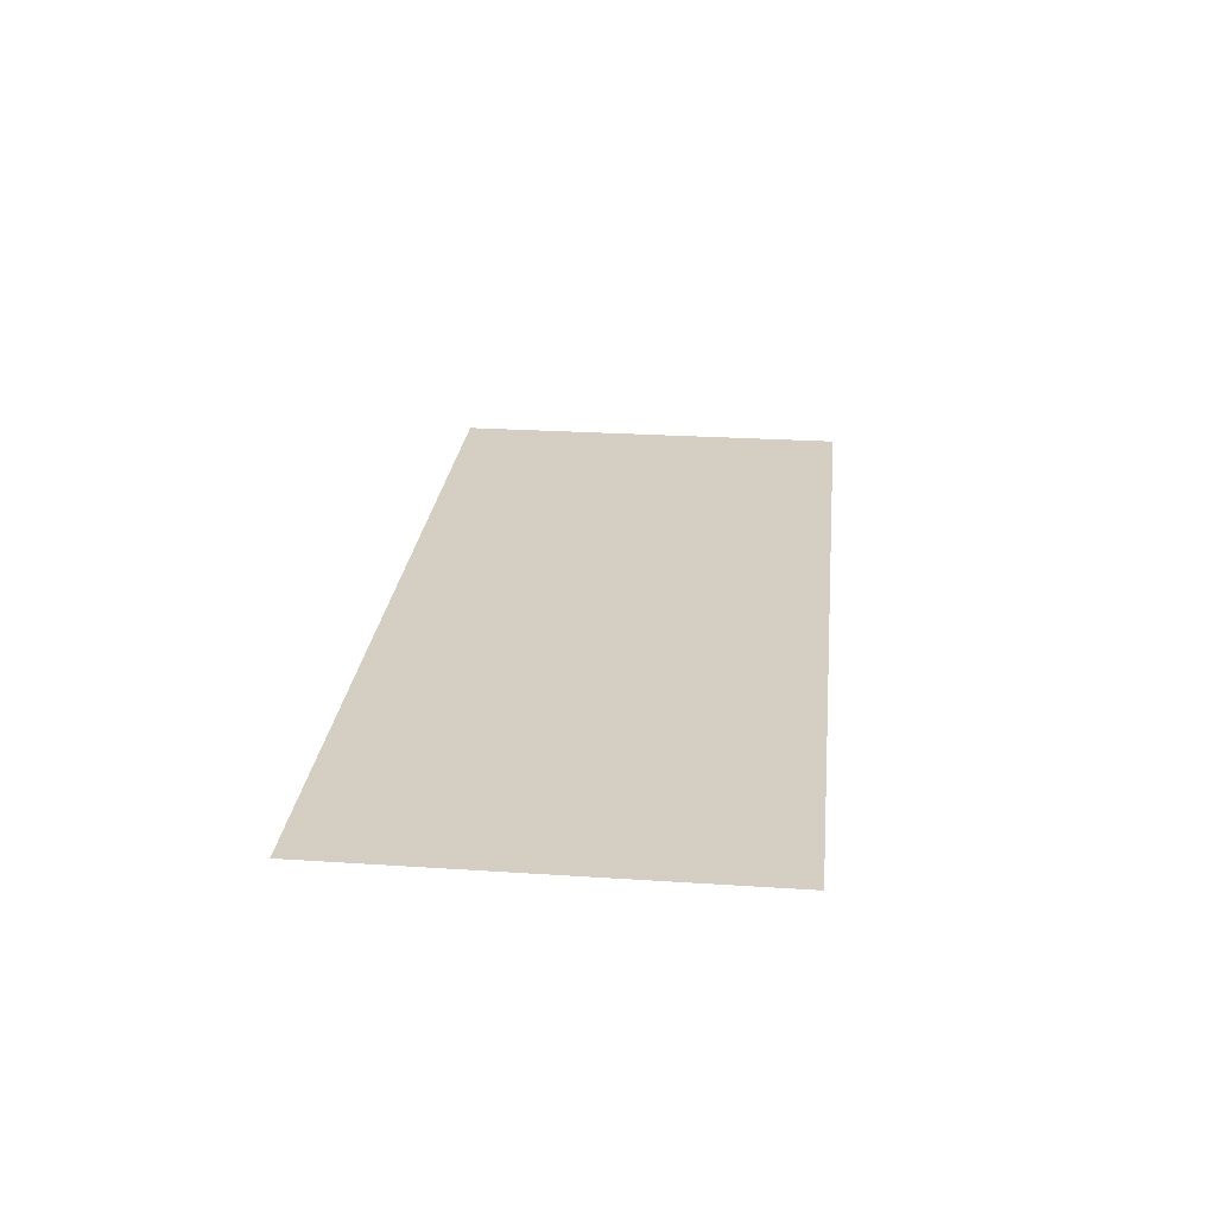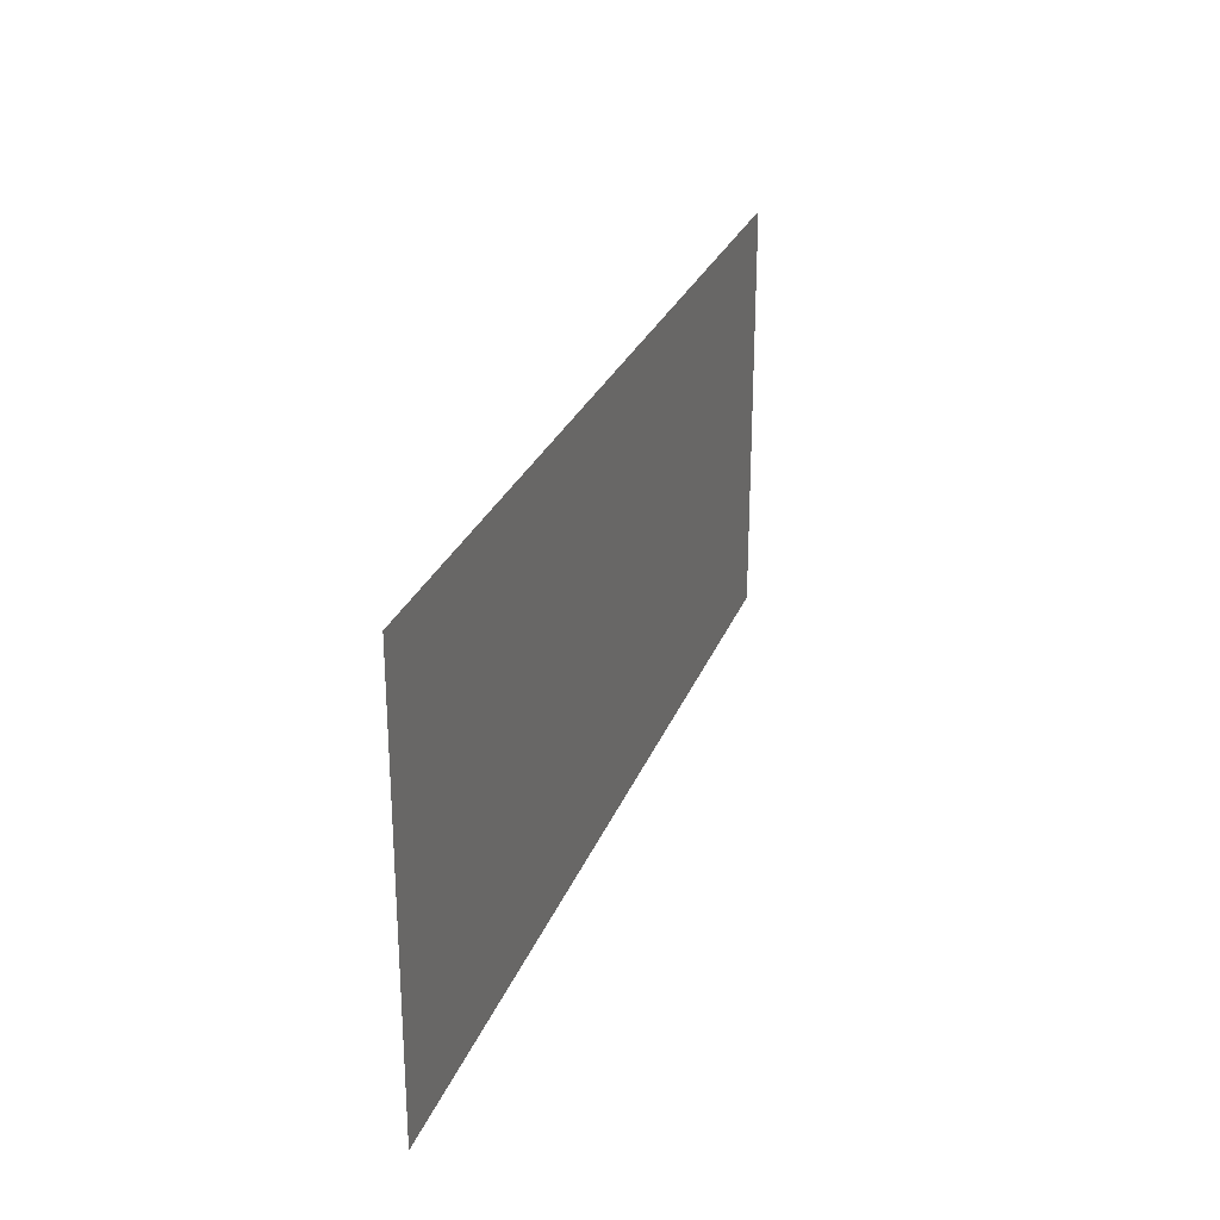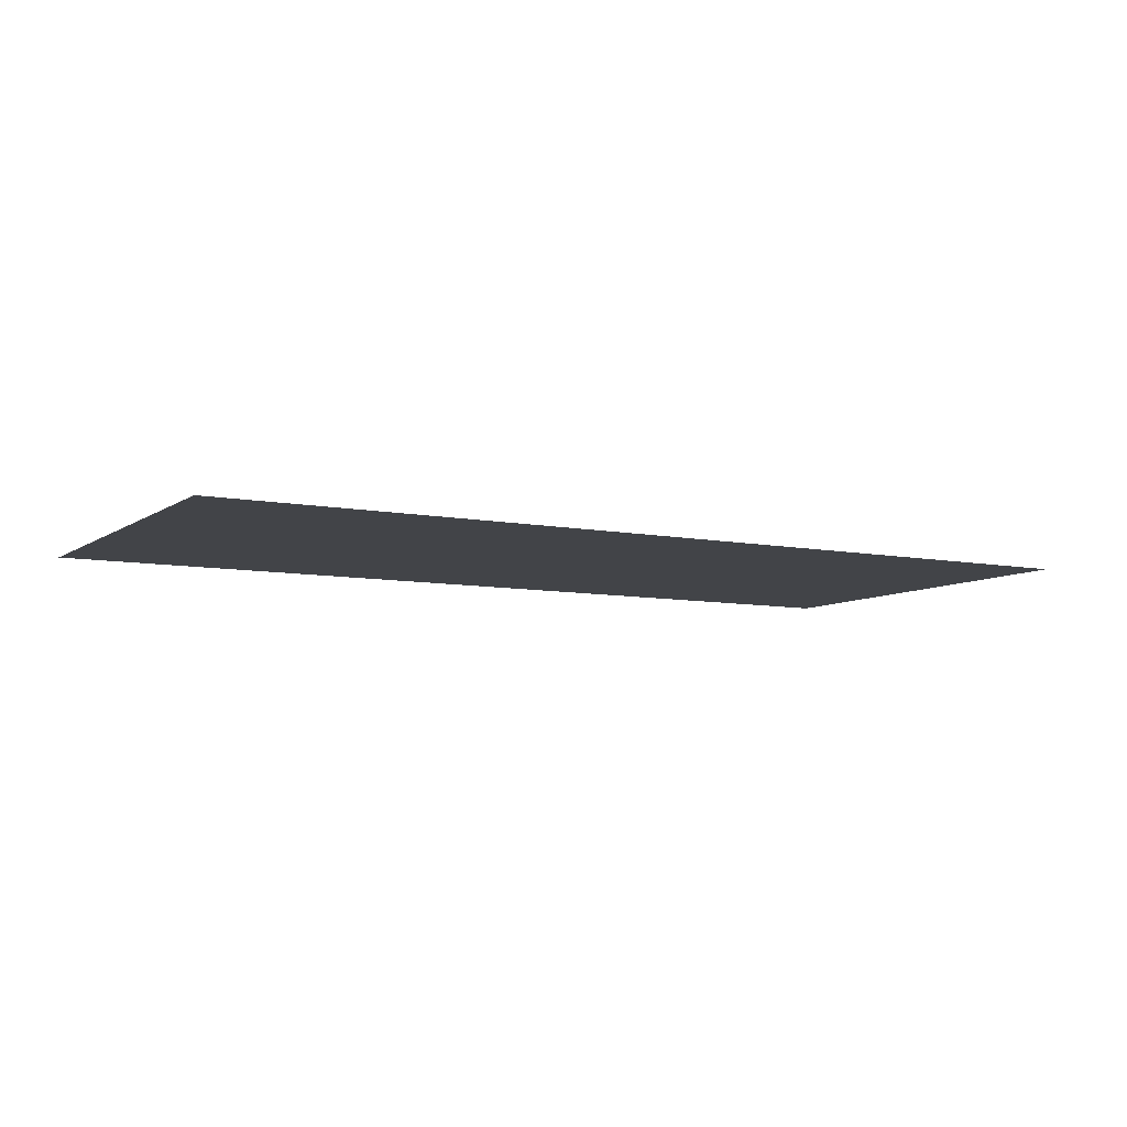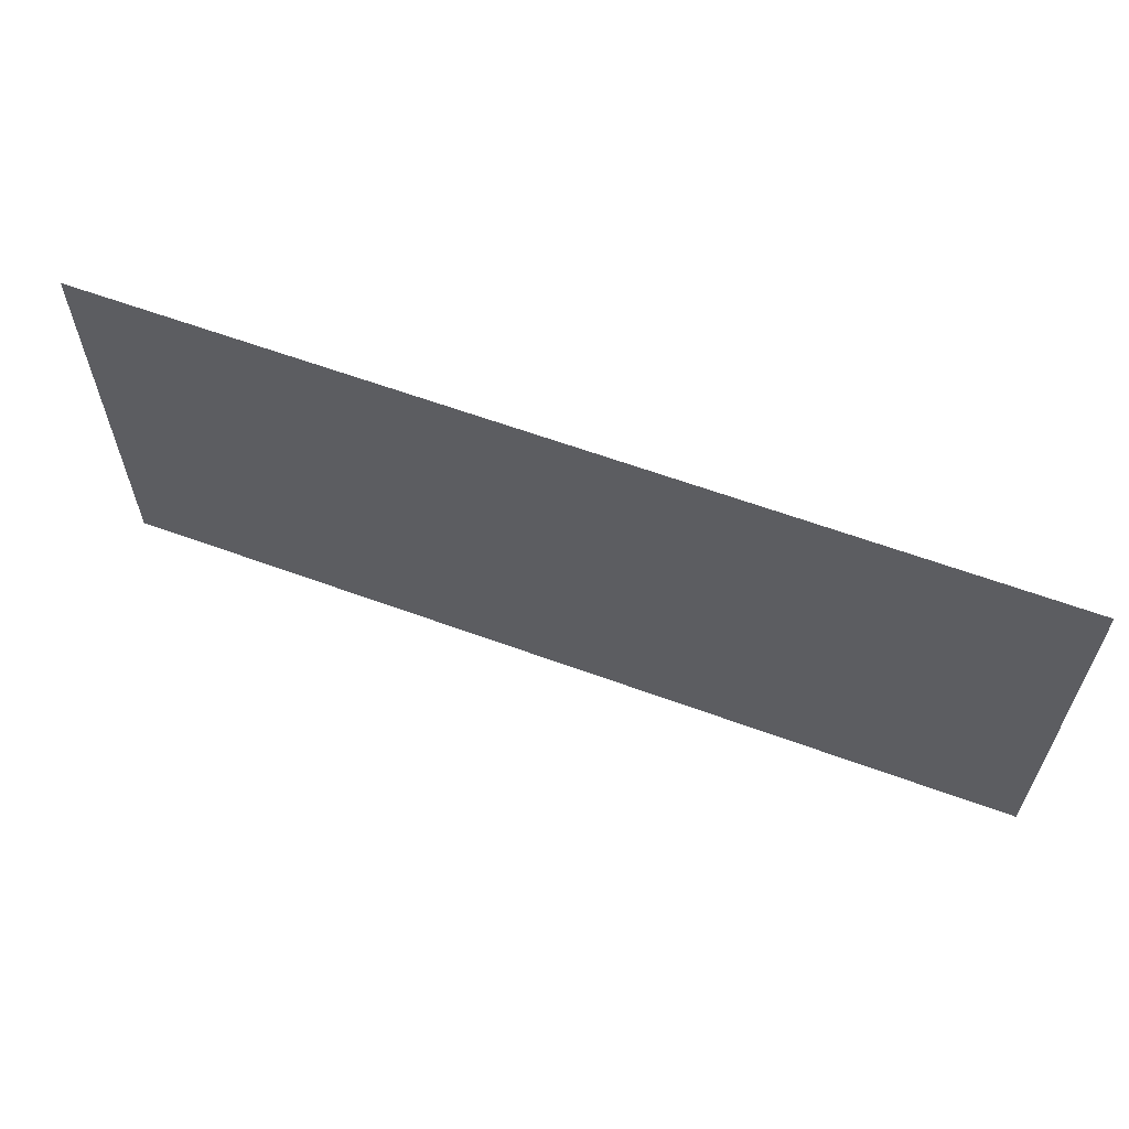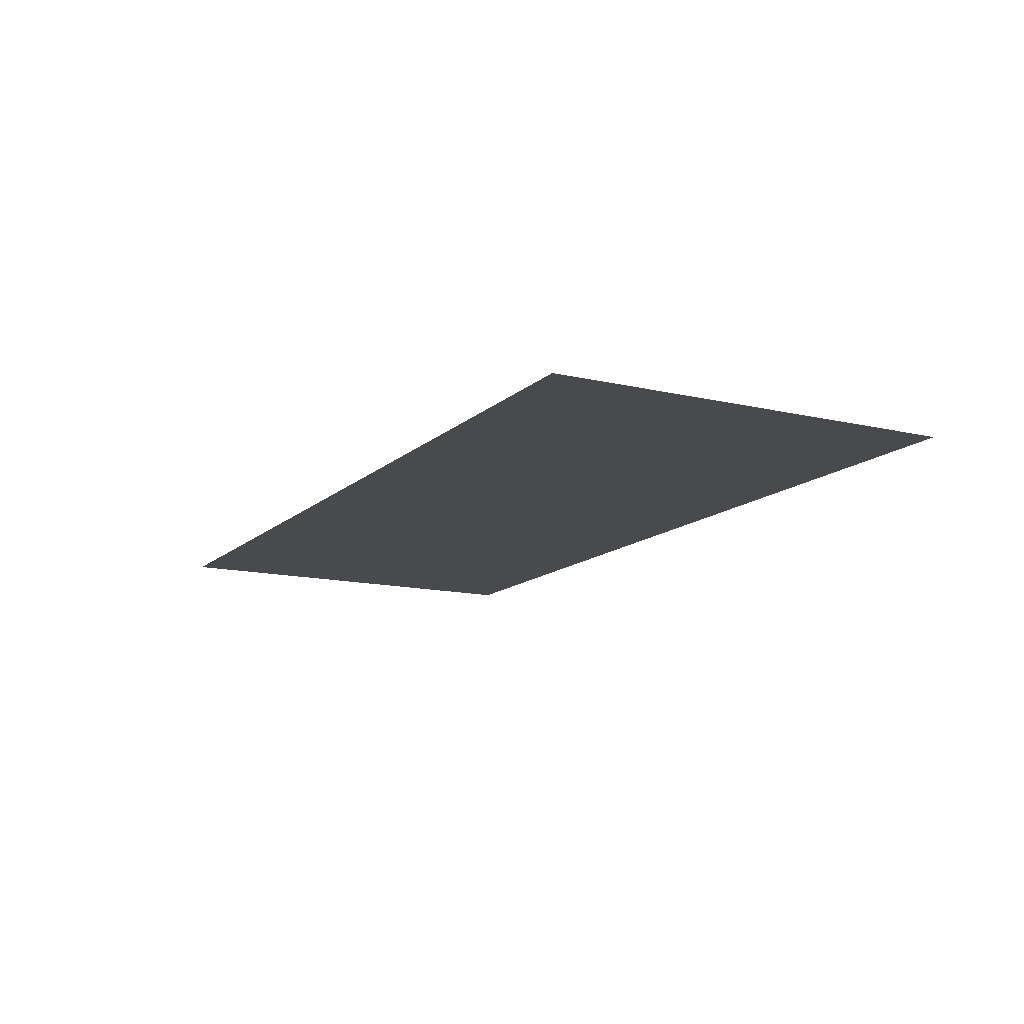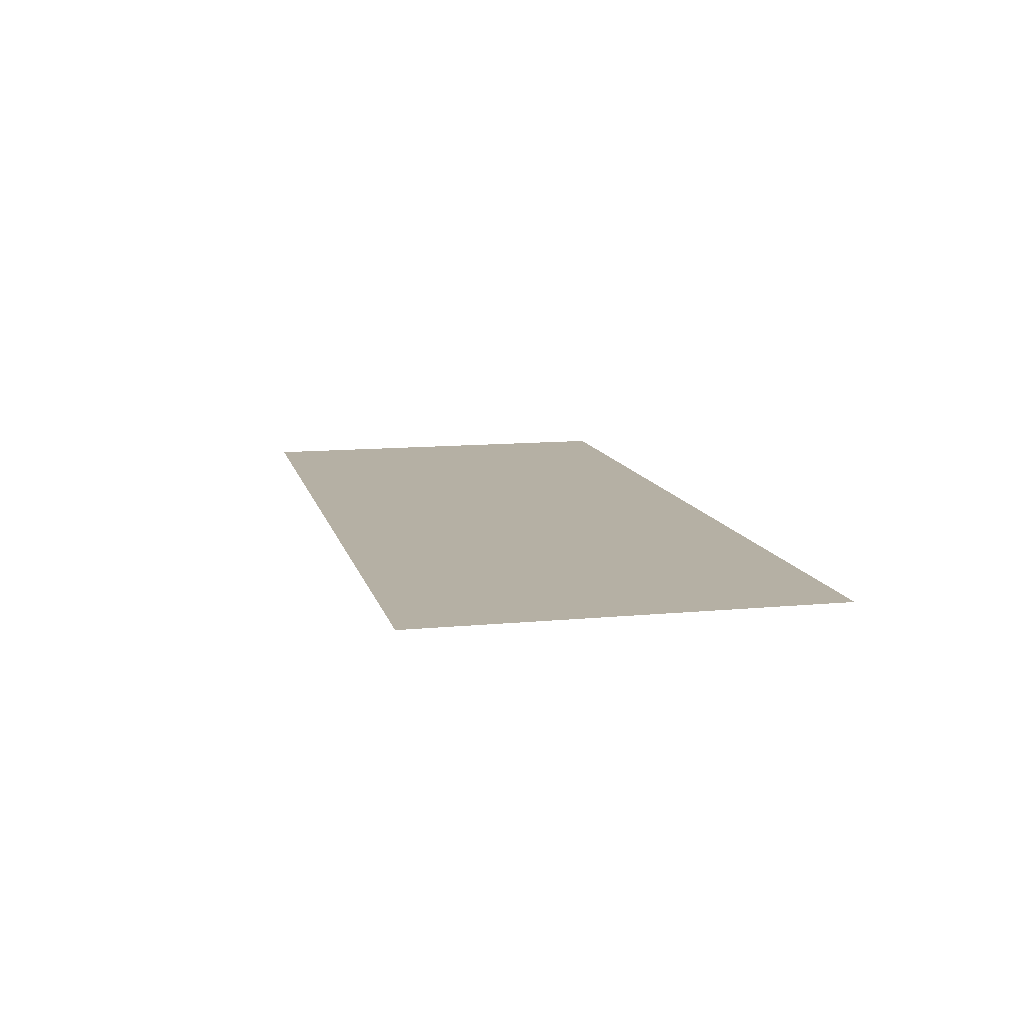
<metadata>
{"format":"obj","ext":"obj","renderer":"f3d","projection":"perspective","resolution":1024,"background":"white","views":[{"elev":25.7,"azim":96.0,"up":"+Y"},{"elev":27.0,"azim":108.1,"up":"+Z"},{"elev":-7.8,"azim":-29.4,"up":"+Y"},{"elev":61.6,"azim":-159.5,"up":"+Z"},{"elev":-13.4,"azim":61.8,"up":"+Y"},{"elev":11.6,"azim":76.9,"up":"+Y"}]}
</metadata>
<code>
v -0.4 -0.0125 -0.00064
v 0.1993 -0.0125 0.02856
v 0.1425 -0.0125 0.03231
v -0.4 -0.0125 0.03231
v -0.4 -0.0125 -0.00064
v 0.3085 -0.0125 -0.00064
v 0.2551 -0.0125 0.01747
v 0.1993 -0.0125 0.02856
v 0.4 -0.0125 0.3614
v -0.4 -0.0125 0.3614
v -0.4 -0.0125 0.03231
v 0.1425 -0.0125 0.03231
v 0.4 -0.0125 0.3614
v 0.1425 -0.0125 0.03231
v 0.1993 -0.0125 0.02856
v 0.4 -0.0125 0.3614
v 0.1993 -0.0125 0.02856
v 0.2551 -0.0125 0.01747
v 0.4 -0.0125 -0.00064
v 0.4 -0.0125 0.3614
v 0.2551 -0.0125 0.01747
v 0.3085 -0.0125 -0.00064
g mesh7311690
f 1 2 3
f 3 4 1
f 5 6 7
f 7 8 5
f 9 10 11
f 11 12 9
f 13 14 15
f 16 17 18
f 19 20 21
f 21 22 19

</code>
